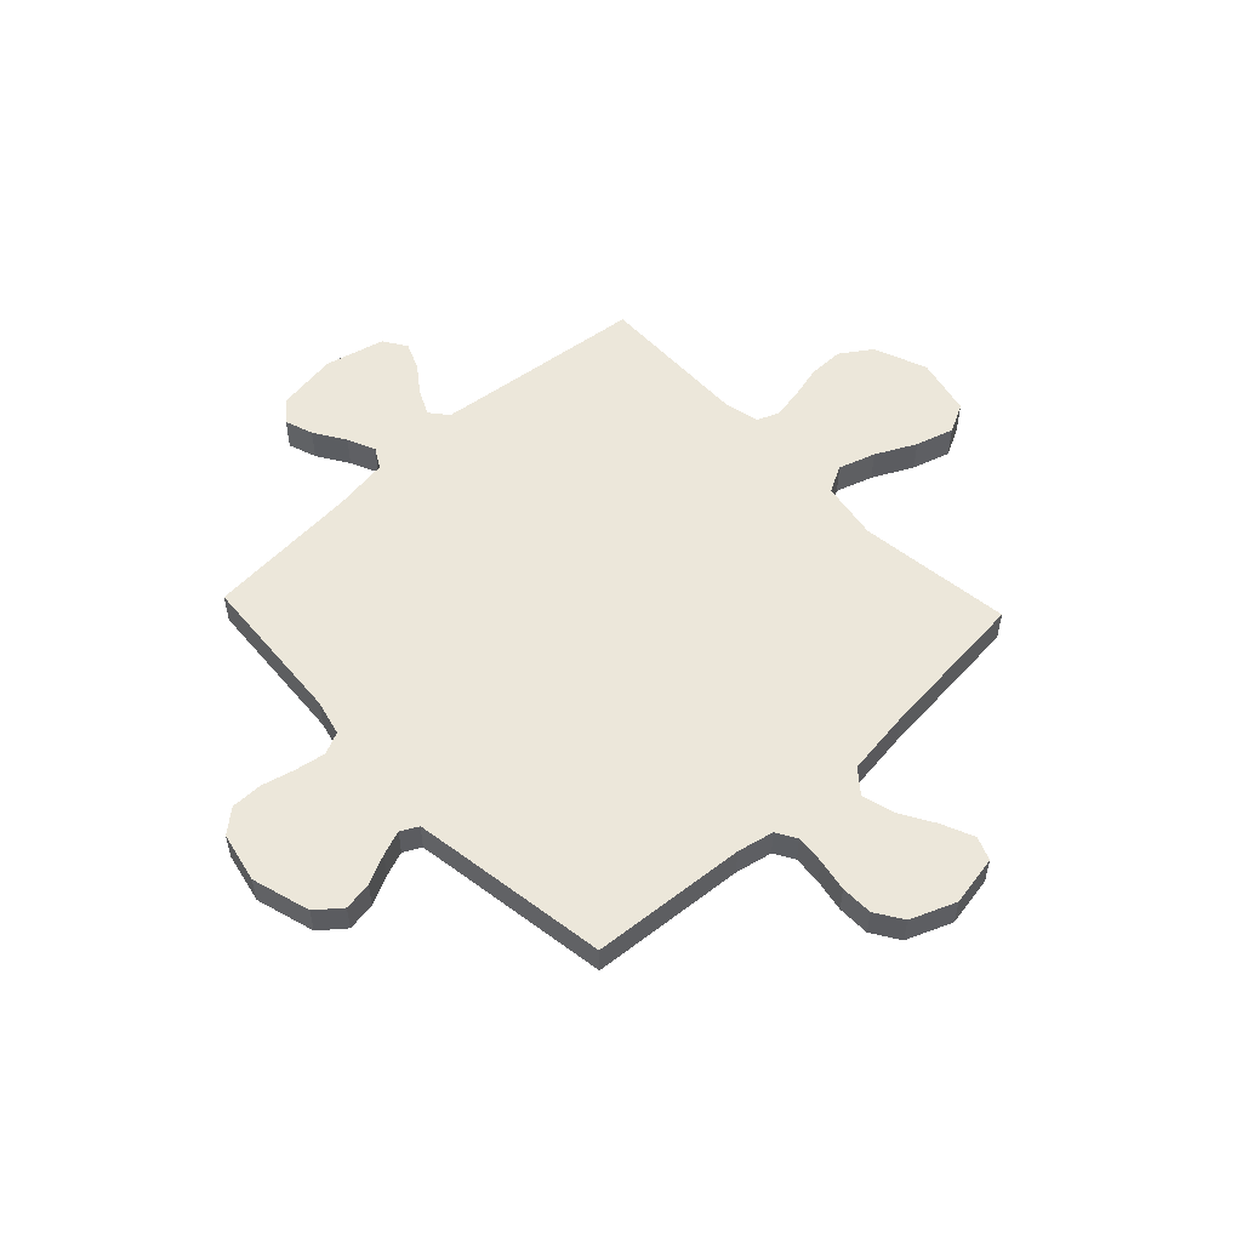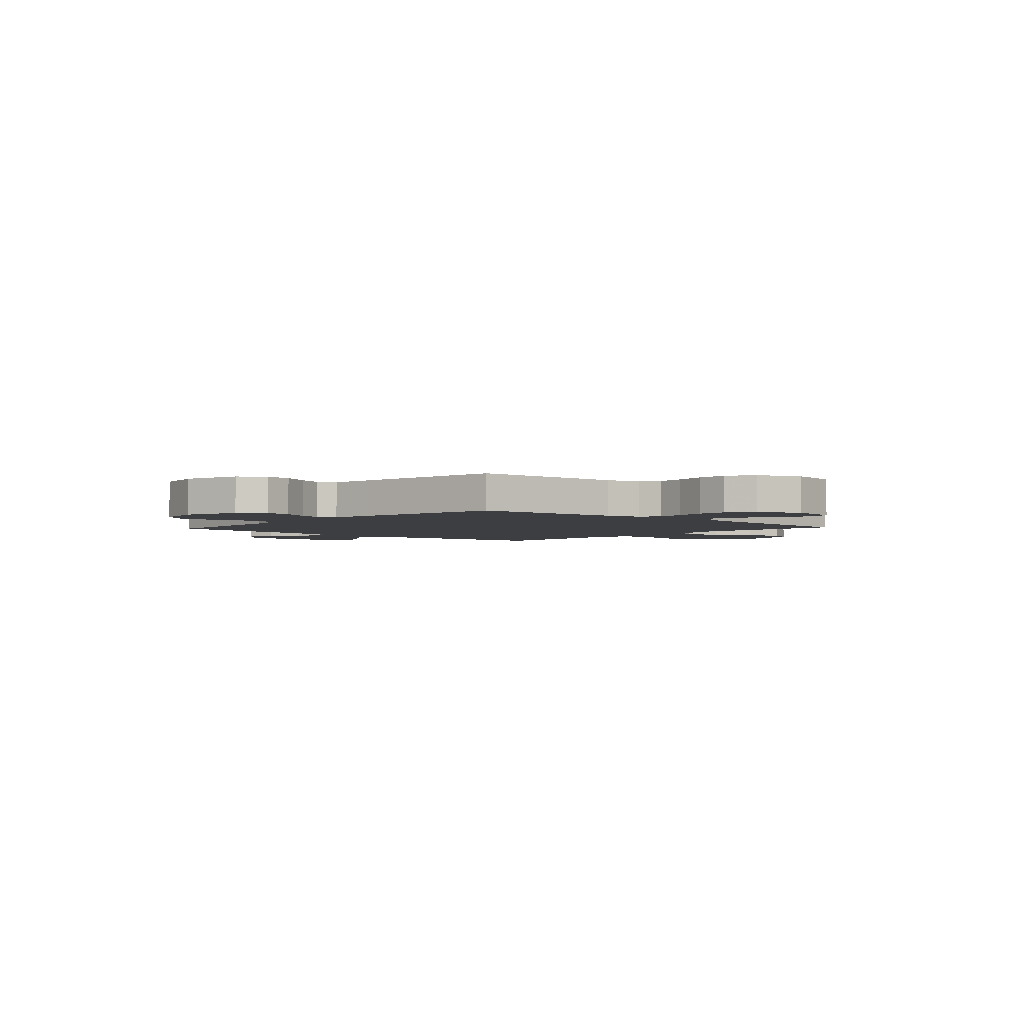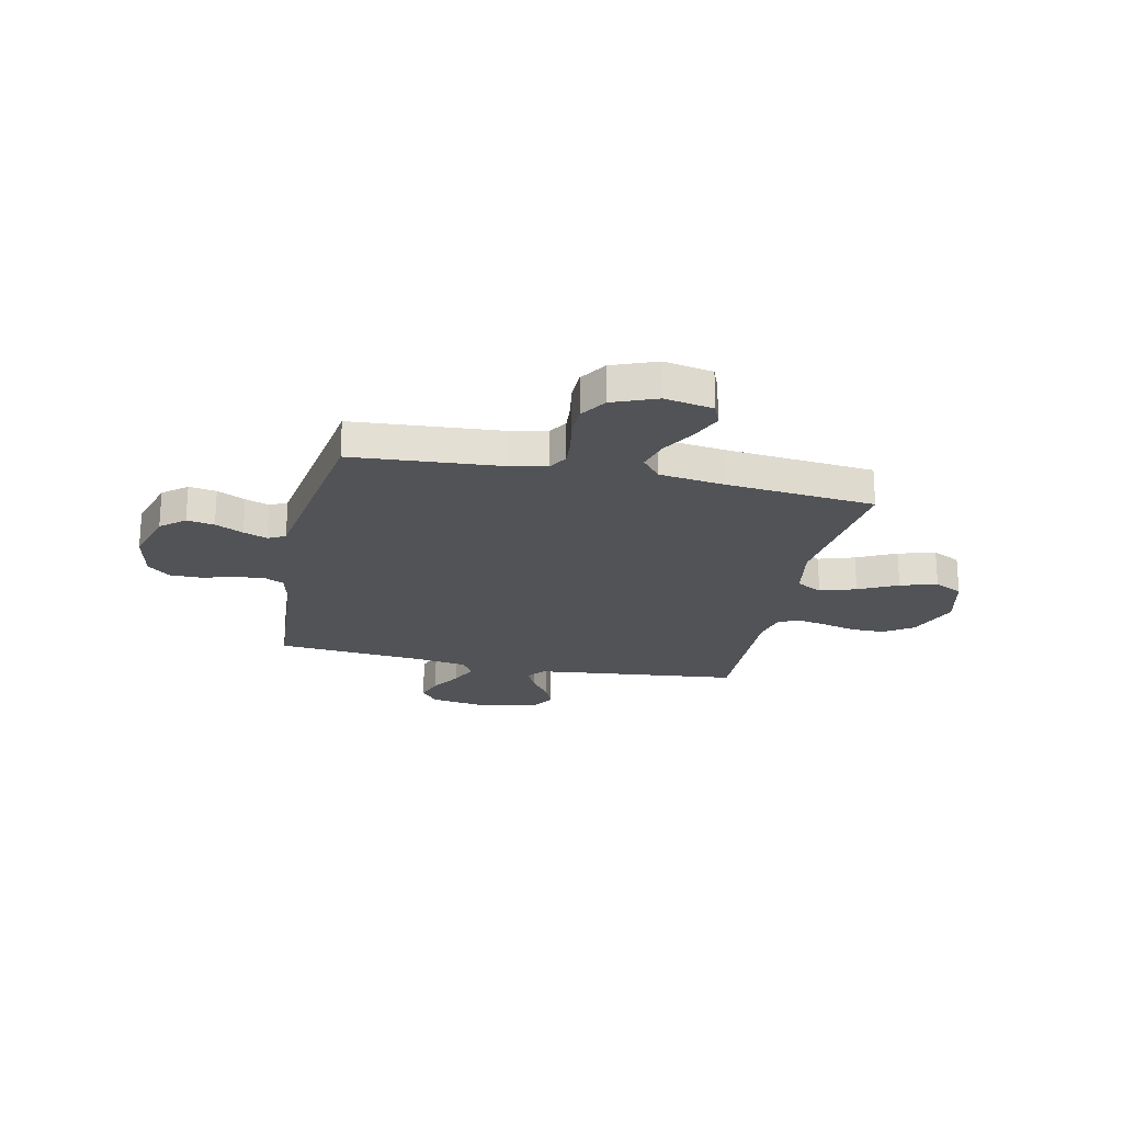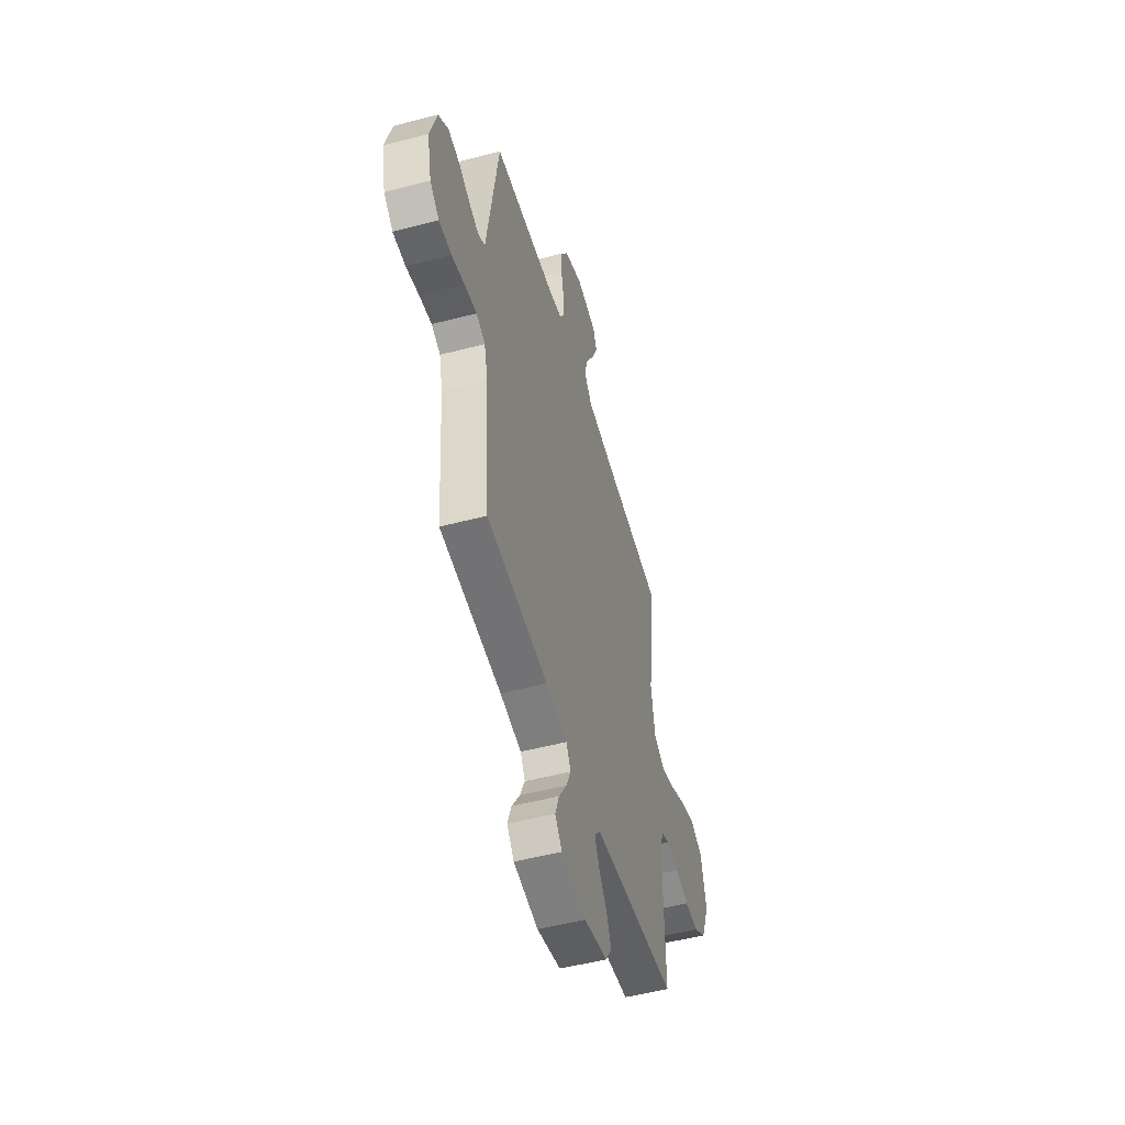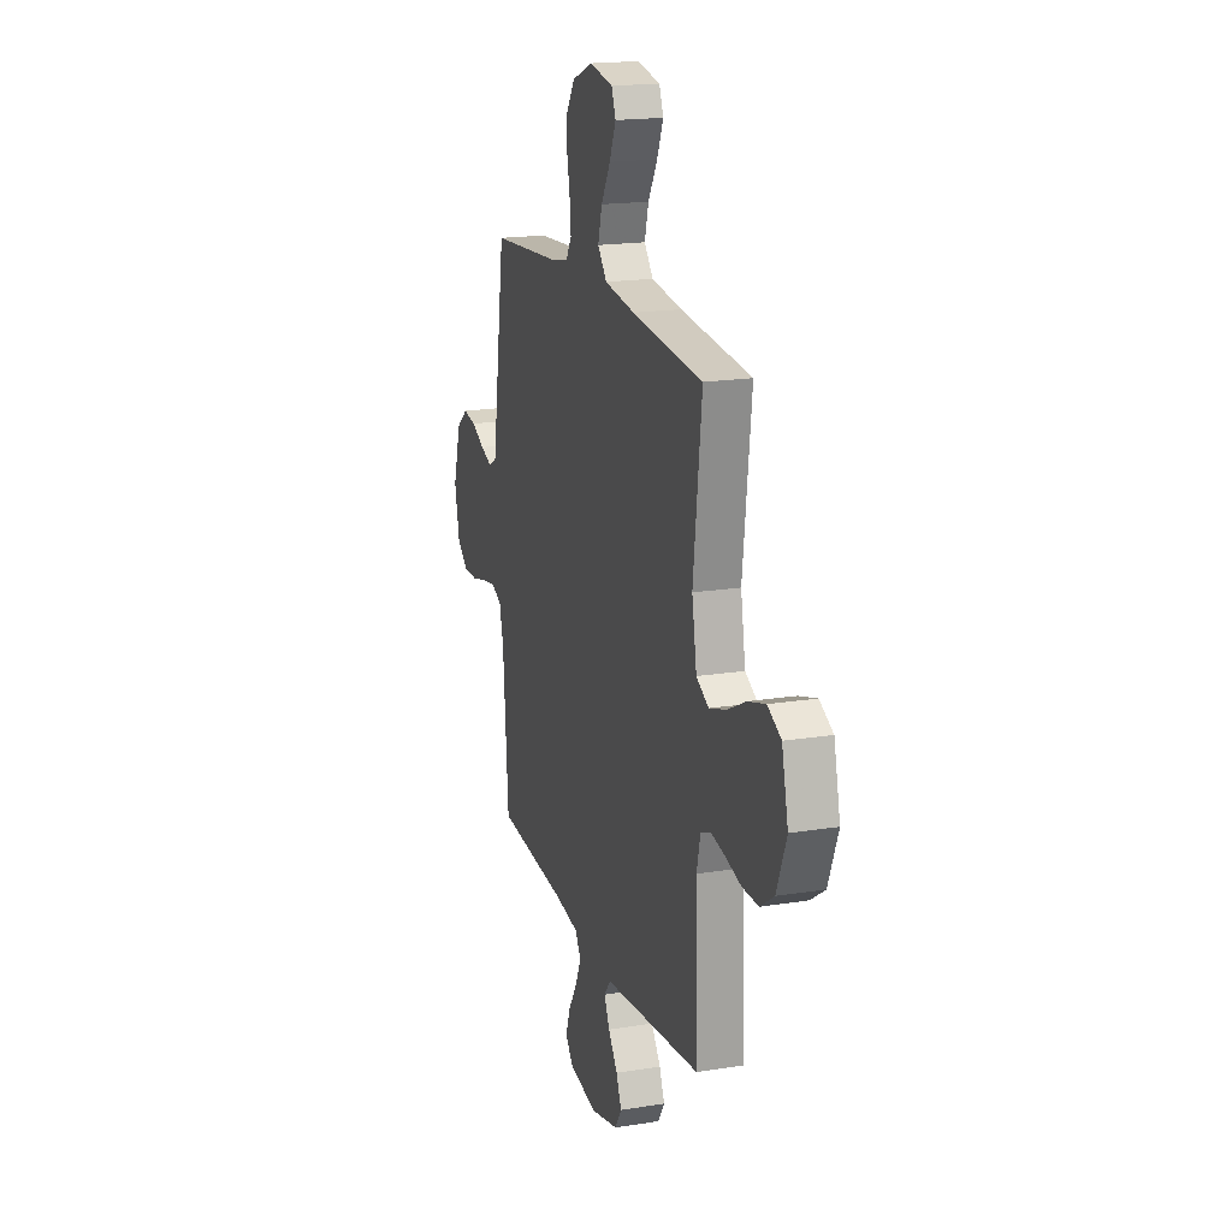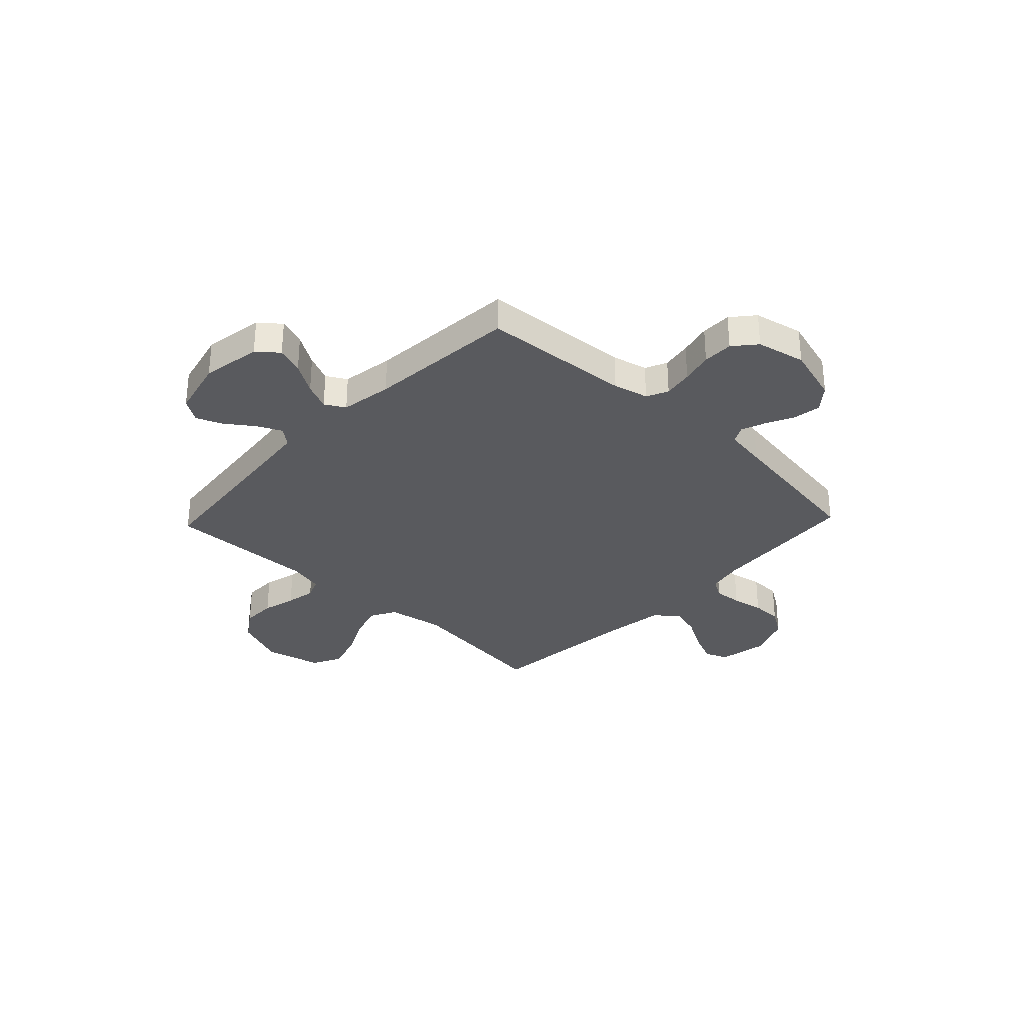
<metadata>
{"format":"obj","ext":"obj","renderer":"f3d","projection":"perspective","resolution":1024,"background":"white","views":[{"elev":53.9,"azim":-43.4,"up":"+Y"},{"elev":-3.1,"azim":-42.4,"up":"+Y"},{"elev":-22.2,"azim":-12.2,"up":"+Y"},{"elev":-51.4,"azim":-74.1,"up":"+Z"},{"elev":18.4,"azim":72.7,"up":"+Z"},{"elev":-31.7,"azim":-133.5,"up":"+Y"}]}
</metadata>
<code>
v -0.5 0.07 0.5
v -0.2 0.07 0.523
v -0.129 0.07 0.538
v -0.106 0.07 0.577
v -0.111 0.07 0.633
v -0.123 0.07 0.696
v -0.122 0.07 0.758
v -0.088 0.07 0.811
v 0 0.07 0.846
v 0.098 0.07 0.828
v 0.116 0.07 0.783
v 0.089 0.07 0.72
v 0.05 0.07 0.653
v 0.033 0.07 0.591
v 0.071 0.07 0.545
v 0.2 0.07 0.528
v 0.5 0.07 0.5
v 0.464 0.07 0.2
v 0.484 0.07 0.087
v 0.536 0.07 0.059
v 0.608 0.07 0.082
v 0.686 0.07 0.121
v 0.76 0.07 0.143
v 0.817 0.07 0.114
v 0.844 0.07 0
v 0.803 0.07 -0.103
v 0.744 0.07 -0.143
v 0.676 0.07 -0.143
v 0.609 0.07 -0.126
v 0.55 0.07 -0.115
v 0.508 0.07 -0.132
v 0.492 0.07 -0.2
v 0.5 0.07 -0.5
v 0.2 0.07 -0.533
v 0.087 0.07 -0.546
v 0.059 0.07 -0.581
v 0.082 0.07 -0.63
v 0.122 0.07 -0.685
v 0.144 0.07 -0.738
v 0.115 0.07 -0.783
v 0 0.07 -0.811
v -0.12 0.07 -0.792
v -0.154 0.07 -0.75
v -0.135 0.07 -0.695
v -0.097 0.07 -0.634
v -0.073 0.07 -0.58
v -0.096 0.07 -0.54
v -0.2 0.07 -0.524
v -0.5 0.07 -0.5
v -0.522 0.07 -0.2
v -0.539 0.07 -0.13
v -0.582 0.07 -0.11
v -0.641 0.07 -0.12
v -0.705 0.07 -0.136
v -0.766 0.07 -0.136
v -0.811 0.07 -0.098
v -0.832 0.07 0
v -0.799 0.07 0.113
v -0.751 0.07 0.152
v -0.696 0.07 0.143
v -0.64 0.07 0.116
v -0.592 0.07 0.098
v -0.558 0.07 0.116
v -0.545 0.07 0.2
v -0.5 0 0.5
v -0.2 0 0.523
v -0.129 0 0.538
v -0.106 0 0.577
v -0.111 0 0.633
v -0.123 0 0.696
v -0.122 0 0.758
v -0.088 0 0.811
v 0 0 0.846
v 0.098 0 0.828
v 0.116 0 0.783
v 0.089 0 0.72
v 0.05 0 0.653
v 0.033 0 0.591
v 0.071 0 0.545
v 0.2 0 0.528
v 0.5 0 0.5
v 0.464 0 0.2
v 0.484 0 0.087
v 0.536 0 0.059
v 0.608 0 0.082
v 0.686 0 0.121
v 0.76 0 0.143
v 0.817 0 0.114
v 0.844 0 0
v 0.803 0 -0.103
v 0.744 0 -0.143
v 0.676 0 -0.143
v 0.609 0 -0.126
v 0.55 0 -0.115
v 0.508 0 -0.132
v 0.492 0 -0.2
v 0.5 0 -0.5
v 0.2 0 -0.533
v 0.087 0 -0.546
v 0.059 0 -0.581
v 0.082 0 -0.63
v 0.122 0 -0.685
v 0.144 0 -0.738
v 0.115 0 -0.783
v 0 0 -0.811
v -0.12 0 -0.792
v -0.154 0 -0.75
v -0.135 0 -0.695
v -0.097 0 -0.634
v -0.073 0 -0.58
v -0.096 0 -0.54
v -0.2 0 -0.524
v -0.5 0 -0.5
v -0.522 0 -0.2
v -0.539 0 -0.13
v -0.582 0 -0.11
v -0.641 0 -0.12
v -0.705 0 -0.136
v -0.766 0 -0.136
v -0.811 0 -0.098
v -0.832 0 0
v -0.799 0 0.113
v -0.751 0 0.152
v -0.696 0 0.143
v -0.64 0 0.116
v -0.592 0 0.098
v -0.558 0 0.116
v -0.545 0 0.2
f 59 60 61
f 58 59 61
f 57 58 61
f 56 57 61
f 55 56 61
f 54 55 61
f 53 54 61
f 52 53 61 62
f 51 52 62 63
f 48 49 50
f 51 63 64
f 50 51 64
f 48 50 64
f 47 48 64
f 43 44 45
f 42 43 45
f 41 42 45
f 40 41 45
f 39 40 45
f 38 39 45
f 37 38 45
f 36 37 45 46
f 35 36 46 47
f 32 33 34
f 64 1 2
f 47 64 2
f 35 47 2
f 34 35 2
f 32 34 2
f 31 32 2
f 27 28 29
f 26 27 29
f 25 26 29
f 24 25 29
f 23 24 29
f 22 23 29
f 21 22 29
f 20 21 29 30
f 16 17 18
f 15 16 18 19
f 11 12 13
f 10 11 13
f 9 10 13
f 8 9 13
f 7 8 13
f 6 7 13
f 5 6 13
f 4 5 13 14
f 3 4 14 15
f 3 15 19
f 2 3 19
f 31 2 19
f 19 20 30 31
f 125 124 123
f 125 123 122
f 125 122 121
f 125 121 120
f 125 120 119
f 125 119 118
f 125 118 117
f 126 125 117 116
f 127 126 116 115
f 114 113 112
f 128 127 115
f 128 115 114
f 128 114 112
f 128 112 111
f 109 108 107
f 109 107 106
f 109 106 105
f 109 105 104
f 109 104 103
f 109 103 102
f 109 102 101
f 110 109 101 100
f 111 110 100 99
f 98 97 96
f 66 65 128
f 66 128 111
f 66 111 99
f 66 99 98
f 66 98 96
f 66 96 95
f 93 92 91
f 93 91 90
f 93 90 89
f 93 89 88
f 93 88 87
f 93 87 86
f 93 86 85
f 94 93 85 84
f 82 81 80
f 83 82 80 79
f 77 76 75
f 77 75 74
f 77 74 73
f 77 73 72
f 77 72 71
f 77 71 70
f 77 70 69
f 78 77 69 68
f 79 78 68 67
f 83 79 67
f 83 67 66
f 83 66 95
f 95 94 84 83
f 1 65 66 2
f 2 66 67 3
f 3 67 68 4
f 4 68 69 5
f 5 69 70 6
f 6 70 71 7
f 7 71 72 8
f 8 72 73 9
f 9 73 74 10
f 10 74 75 11
f 11 75 76 12
f 12 76 77 13
f 13 77 78 14
f 14 78 79 15
f 15 79 80 16
f 16 80 81 17
f 17 81 82 18
f 18 82 83 19
f 19 83 84 20
f 20 84 85 21
f 21 85 86 22
f 22 86 87 23
f 23 87 88 24
f 24 88 89 25
f 25 89 90 26
f 26 90 91 27
f 27 91 92 28
f 28 92 93 29
f 29 93 94 30
f 30 94 95 31
f 31 95 96 32
f 32 96 97 33
f 33 97 98 34
f 34 98 99 35
f 35 99 100 36
f 36 100 101 37
f 37 101 102 38
f 38 102 103 39
f 39 103 104 40
f 40 104 105 41
f 41 105 106 42
f 42 106 107 43
f 43 107 108 44
f 44 108 109 45
f 45 109 110 46
f 46 110 111 47
f 47 111 112 48
f 48 112 113 49
f 49 113 114 50
f 50 114 115 51
f 51 115 116 52
f 52 116 117 53
f 53 117 118 54
f 54 118 119 55
f 55 119 120 56
f 56 120 121 57
f 57 121 122 58
f 58 122 123 59
f 59 123 124 60
f 60 124 125 61
f 61 125 126 62
f 62 126 127 63
f 63 127 128 64
f 64 128 65 1

</code>
